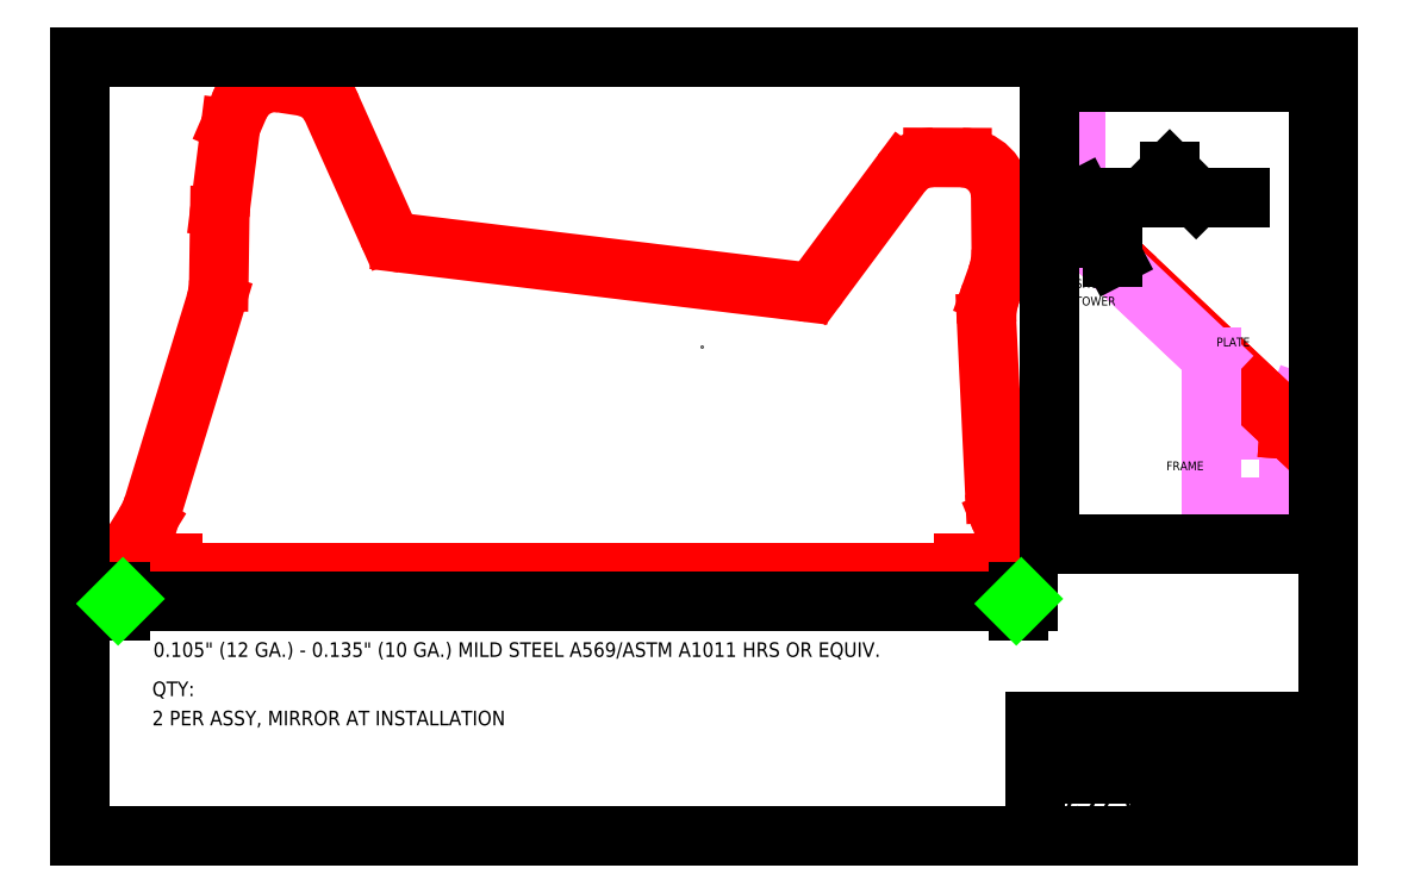
<metadata>
{"format":"dxf","ext":"dxf","renderer":"ezdxf+matplotlib","layout":"modelspace","background":"white","min_lineweight":24,"dpi":150}
</metadata>
<code>
0
SECTION
2
ENTITIES
0
LINE
8
LAYER001
10
4.443
20
-0.3275
30
0
11
4.549
21
-2.515
31
0
0
LINE
8
LAYER001
10
4.5
20
0.05598
30
0
11
4.573
21
0.2617
31
0
0
LINE
8
LAYER001
10
4.624
20
1.295
30
0
11
4.631
21
0.6067
31
0
0
LINE
8
LAYER001
10
4.622
20
-2.845
30
0
11
4.855
21
-3.414
31
0
0
LINE
8
LAYER001
10
-6.665
20
-3.415
30
0
11
-6.348
21
-2.902
31
0
0
LINE
8
LAYER001
10
-5.404
20
0.1995
30
0
11
-5.392
21
1.042
31
0
0
LINE
8
LAYER001
10
-5.448
20
-0.07923
30
0
11
-6.243
21
-2.669
31
0
0
LINE
8
LAYER001
10
4.156
20
-3.54
30
0
11
-5.992
21
-3.54
31
0
0
LINE
8
LAYER001
10
-5.384
20
1.153
30
0
11
-5.257
21
2.161
31
0
0
LINE
8
LAYER001
10
-5.239
20
2.229
30
0
11
-5.142
21
2.453
31
0
0
LINE
8
LAYER001
10
-4.607
20
2.748
30
0
11
-4.332
21
2.706
31
0
0
LINE
8
LAYER001
10
-3.245
20
0.8393
30
0
11
-3.952
21
2.416
31
0
0
LINE
8
LAYER001
10
2.297
20
0.1703
30
0
11
3.351
21
1.589
31
0
0
LINE
8
LAYER001
10
3.754
20
1.791
30
0
11
4.126
21
1.79
31
0
0
LINE
8
LAYER001
10
-3.047
20
0.6934
30
0
11
2.066
21
0.07116
31
0
0
ARC
8
LAYER001
10
-3.017
20
0.9416
30
0
40
0.25
50
204.2
51
263.1
0
ARC
8
LAYER001
10
2.096
20
0.3193
30
0
40
0.25
50
263.1
51
323.4
0
ARC
8
LAYER001
10
3.752
20
1.291
30
0
40
0.5
50
89.76
51
143.4
0
ARC
8
LAYER001
10
4.124
20
1.29
30
0
40
0.5
50
0.5593
51
89.76
0
ARC
8
LAYER001
10
-4.408
20
2.212
30
0
40
0.5
50
24.16
51
81.24
0
ARC
8
LAYER001
10
-4.683
20
2.254
30
0
40
0.5
50
81.24
51
156.6
0
ARC
8
LAYER001
10
3.631
20
0.5969
30
0
40
1
50
340.4
51
360.6
0
ARC
8
LAYER001
10
5.442
20
-0.2792
30
0
40
1
50
160.4
51
182.8
0
ARC
8
LAYER001
10
5.548
20
-2.466
30
0
40
1
50
182.8
51
202.3
0
ARC
8
LAYER001
10
-7.199
20
-2.376
30
0
40
1
50
328.3
51
342.9
0
ARC
8
LAYER001
10
-6.404
20
0.214
30
0
40
1
50
342.9
51
359.2
0
ARC
8
LAYER001
10
-4.392
20
1.028
30
0
40
1
50
172.8
51
179.2
0
ARC
8
LAYER001
10
-5.009
20
2.129
30
0
40
0.25
50
156.6
51
172.8
0
LINE
8
LAYER001
10
4.855
20
-3.414
30
0
11
4.156
21
-3.414
31
0
0
LINE
8
LAYER001
10
4.156
20
-3.54
30
0
11
4.156
21
-3.414
31
0
0
LINE
8
LAYER001
10
-6.665
20
-3.415
30
0
11
-5.992
21
-3.415
31
0
0
LINE
8
LAYER001
10
-5.992
20
-3.54
30
0
11
-5.992
21
-3.415
31
0
0
POINT
8
LAYER001
10
0.7945
20
-0.6319
30
0
0
LINE
8
LAYER001
10
-7.182
20
-6.918
30
0
11
8.818
21
-6.918
31
0
0
LINE
8
LAYER001
10
8.818
20
-6.918
30
0
11
8.818
21
3.082
31
0
0
LINE
8
LAYER001
10
8.818
20
3.082
30
0
11
-7.182
21
3.082
31
0
0
LINE
8
LAYER001
10
-7.182
20
3.082
30
0
11
-7.182
21
-6.918
31
0
0
LINE
8
LAYER001
10
6.67
20
-6.121
30
2.08
11
6.67
21
-6.28
31
2.08
0
LINE
8
LAYER001
10
8.818
20
-6.121
30
2.08
11
8.818
21
-6.28
31
2.08
0
LINE
8
LAYER001
10
8.818
20
-6.28
30
2.08
11
6.67
21
-6.28
31
2.08
0
LINE
8
LAYER001
10
6.67
20
-5.443
30
2.08
11
5.068
21
-5.443
31
2.08
0
LINE
8
LAYER001
10
6.67
20
-6.121
30
2.08
11
5.068
21
-6.121
31
2.08
0
LINE
8
LAYER001
10
5.068
20
-5.443
30
2.08
11
5.068
21
-6.121
31
2.08
0
TEXT
8
LAYER001
10
6.693
20
-6.223
30
88.12
40
0.05311
1
P/N: TBD
7
DCADTXTSTYLE1
11
6.693
21
-6.223
31
88.12
73
           1
0
LINE
8
LAYER001
10
8.818
20
-6.28
30
2.08
11
8.818
21
-6.44
31
2.08
0
LINE
8
LAYER001
10
8.818
20
-6.44
30
2.08
11
6.67
21
-6.44
31
2.08
0
LINE
8
LAYER001
10
6.67
20
-6.28
30
2.08
11
6.67
21
-6.44
31
2.08
0
LINE
8
LAYER001
10
8.818
20
-6.44
30
2.08
11
8.818
21
-6.599
31
2.08
0
LINE
8
LAYER001
10
8.818
20
-6.599
30
2.08
11
6.67
21
-6.599
31
2.08
0
LINE
8
LAYER001
10
6.67
20
-6.44
30
2.08
11
6.67
21
-6.599
31
2.08
0
LINE
8
LAYER001
10
8.818
20
-6.599
30
2.08
11
8.818
21
-6.758
31
2.08
0
LINE
8
LAYER001
10
8.818
20
-6.758
30
2.08
11
6.67
21
-6.758
31
2.08
0
LINE
8
LAYER001
10
6.67
20
-6.599
30
2.08
11
6.67
21
-6.758
31
2.08
0
LINE
8
LAYER001
10
8.818
20
-6.758
30
2.08
11
8.818
21
-6.918
31
2.08
0
LINE
8
LAYER001
10
8.818
20
-6.918
30
2.08
11
6.67
21
-6.918
31
2.08
0
LINE
8
LAYER001
10
6.67
20
-6.758
30
2.08
11
6.67
21
-6.918
31
2.08
0
TEXT
8
LAYER001
10
6.708
20
-6.382
30
88.12
40
0.05311
1
DRAWN: 03-09-14
7
DCADTXTSTYLE1
11
6.708
21
-6.382
31
88.12
73
           1
0
TEXT
8
LAYER001
10
6.708
20
-6.545
30
88.12
40
0.05311
1
BY: PERRY P. CLARK
7
DCADTXTSTYLE1
11
6.708
21
-6.545
31
88.12
73
           1
0
TEXT
8
LAYER001
10
6.712
20
-6.709
30
88.12
40
0.05311
1
SCALE:
7
DCADTXTSTYLE1
11
6.712
21
-6.709
31
88.12
73
           1
0
TEXT
8
LAYER001
10
6.716
20
-6.872
30
88.12
40
0.05311
1
JOB NUMBER:
7
DCADTXTSTYLE1
11
6.716
21
-6.872
31
88.12
73
           1
0
LINE
8
LAYER001
10
6.67
20
-6.918
30
2.08
11
5.068
21
-6.918
31
2.08
0
LINE
8
LAYER001
10
5.068
20
-6.918
30
2.08
11
5.068
21
-6.121
31
2.08
0
TEXT
8
LAYER001
10
6.996
20
-6.711
30
88.12
40
0.05311
1
1" = 1"
7
DCADTXTSTYLE1
11
6.996
21
-6.711
31
88.12
73
           1
0
TEXT
8
LAYER001
10
5.263
20
-6.692
30
88.12
40
0.3717
1
65/66
7
DCADTXTSTYLE1
11
5.263
21
-6.692
31
88.12
73
           1
0
LINE
8
LAYER001
10
6.67
20
-5.443
30
0
11
6.67
21
-6.121
31
0
0
LINE
8
LAYER001
10
6.67
20
-5.443
30
0
11
6.67
21
-6.121
31
0
0
LINE
8
LAYER001
10
6.67
20
-6.121
30
0
11
8.818
21
-6.121
31
0
0
LINE
8
LAYER001
10
6.67
20
-5.443
30
0
11
8.818
21
-5.443
31
0
0
TEXT
8
LAYER001
10
-6.245
20
-4.296
30
0
40
0.1875
1
MATERIAL:
7
DCADTXTSTYLE2
11
-6.245
21
-4.296
31
0
73
           1
0
TEXT
8
LAYER001
10
-6.245
20
-4.671
30
0
40
0.1875
1
0.105" (12 GA.) - 0.135" (10 GA.) MILD STEEL A569/ASTM A1011 HRS OR EQUIV.
7
DCADTXTSTYLE2
11
-6.245
21
-4.671
31
0
73
           1
0
TEXT
8
LAYER001
10
6.755
20
-5.639
30
0
40
0.09375
1
65/66 MUSTANG
7
DCADTXTSTYLE2
11
6.755
21
-5.639
31
0
73
           1
0
TEXT
8
LAYER001
10
6.755
20
-5.827
30
0
40
0.09375
1
L/R OUTER SHOCK TOWER
7
DCADTXTSTYLE2
11
6.755
21
-5.827
31
0
73
           1
0
TEXT
8
LAYER001
10
6.755
20
-6.014
30
0
40
0.09375
1
REINFORCEMENT
7
DCADTXTSTYLE2
11
6.755
21
-6.014
31
0
73
           1
0
TEXT
8
LAYER001
10
-6.258
20
-5.174
30
0
40
0.1875
1
QTY:
7
DCADTXTSTYLE2
11
-6.258
21
-5.174
31
0
73
           1
0
TEXT
8
LAYER001
10
-6.258
20
-5.549
30
0
40
0.1875
1
2 PER ASSY, MIRROR AT INSTALLATION
7
DCADTXTSTYLE2
11
-6.258
21
-5.549
31
0
73
           1
0
LINE
8
LAYER001
10
7.327
20
-1.699
30
0
11
7.327
21
-2.699
31
0
0
LINE
8
LAYER001
10
7.327
20
-2.699
30
0
11
8.327
21
-2.699
31
0
0
LINE
8
LAYER001
10
8.327
20
-2.699
30
0
11
8.327
21
-1.699
31
0
0
LINE
8
LAYER001
10
8.327
20
-1.699
30
0
11
7.327
21
-1.699
31
0
0
LINE
8
LAYER001
10
8.327
20
-1.699
30
0
11
8.446
21
-1.36
31
0
0
LINE
8
LAYER001
10
8.327
20
-1.699
30
0
11
8.332
21
-1.63
31
0
0
LINE
8
LAYER001
10
8.327
20
-1.699
30
0
11
8.332
21
-1.63
31
0
0
LINE
8
LAYER001
10
8.332
20
-1.63
30
0
11
6.077
21
0.4971
31
0
0
LINE
8
LAYER001
10
8.332
20
-1.63
30
0
11
6.077
21
0.4971
31
0
0
LINE
8
LAYER001
10
6.077
20
0.4971
30
0
11
6.04
21
0.4589
31
0
0
LINE
8
LAYER001
10
6.077
20
0.4971
30
0
11
6.04
21
0.4589
31
0
0
LINE
8
LAYER001
10
6.04
20
0.4589
30
0
11
8.327
21
-1.699
31
0
0
LINE
8
LAYER001
10
6.04
20
0.4589
30
0
11
8.327
21
-1.699
31
0
0
LINE
8
LAYER001
10
7.327
20
-1.699
30
0
11
7.327
21
-0.7703
31
0
0
LINE
8
LAYER001
10
7.327
20
-0.7703
30
0
11
5.59
21
0.8691
31
0
0
LINE
8
LAYER001
10
5.59
20
2.481
30
0
11
5.59
21
0.8691
31
0
0
LINE
8
LAYER001
10
7.696
20
1.278
30
0
11
5.672
21
1.278
31
0
0
LINE
8
LAYER001
10
5.672
20
1.278
30
0
11
6.065
21
0.5187
31
0
0
LINE
8
LAYER001
10
6.791
20
1.278
30
0
11
6.791
21
1.617
31
0
0
LINE
8
LAYER001
10
6.791
20
1.617
30
0
11
7.13
21
1.278
31
0
0
LINE
8
LAYER001
10
6.065
20
0.5187
30
0
11
6.065
21
0.7511
31
0
0
LINE
8
LAYER001
10
6.065
20
0.7511
30
0
11
5.944
21
0.7511
31
0
0
TEXT
8
LAYER001
10
7.148
20
1.287
30
0
40
0.1875
1
1-1
7
DCADTXTSTYLE2
11
7.148
21
1.287
31
0
73
           1
0
LINE
8
LAYER001
10
8.703
20
-3.163
30
0
11
8.703
21
2.754
31
0
0
LINE
8
LAYER001
10
8.703
20
2.754
30
0
11
5.245
21
2.754
31
0
0
LINE
8
LAYER001
10
5.245
20
2.754
30
0
11
5.245
21
-3.163
31
0
0
LINE
8
LAYER001
10
5.245
20
-3.163
30
0
11
8.703
21
-3.163
31
0
0
TEXT
8
LAYER001
10
5.735
20
-3.071
30
0
40
0.1875
1
WELD DETAIL N.T.S
7
DCADTXTSTYLE2
11
5.735
21
-3.071
31
0
73
           1
0
TEXT
8
LAYER001
10
7.391
20
-0.6652
30
0
40
0.1125
1
PLATE
7
DCADTXTSTYLE2
11
7.391
21
-0.6652
31
0
73
           1
0
TEXT
8
LAYER001
10
6.748
20
-2.254
30
0
40
0.1125
1
FRAME
7
DCADTXTSTYLE2
11
6.748
21
-2.254
31
0
73
           1
0
TEXT
8
LAYER001
10
5.581
20
0.08476
30
0
40
0.1125
1
SHOCK
7
DCADTXTSTYLE2
11
5.581
21
0.08476
31
0
73
           1
0
TEXT
8
LAYER001
10
5.581
20
-0.1402
30
0
40
0.1125
1
TOWER
7
DCADTXTSTYLE2
11
5.581
21
-0.1402
31
0
73
           1
0
TEXT
8
LAYER001
10
-1.157
20
-3.966
30
0
40
0.09375
1
11.52"
7
DCADTXTSTYLE2
11
-1.157
21
-3.966
31
0
73
           1
0
LINE
8
LAYER001
10
-6.665
20
-3.903
30
0
11
-1.242
21
-3.903
31
0
0
LINE
8
LAYER001
10
-6.79
20
-3.903
30
0
11
-6.665
21
-3.903
31
0
0
LINE
8
LAYER001
10
4.855
20
-3.903
30
0
11
-0.5681
21
-3.903
31
0
0
LINE
8
LAYER001
10
4.98
20
-3.903
30
0
11
4.855
21
-3.903
31
0
0
LINE
8
LAYER001
10
-6.665
20
-3.778
30
0
11
-6.665
21
-3.903
31
0
0
LINE
8
LAYER001
10
-6.665
20
-4.028
30
0
11
-6.665
21
-3.903
31
0
0
LINE
8
LAYER001
10
4.855
20
-4.028
30
0
11
4.855
21
-3.903
31
0
0
LINE
8
LAYER001
10
4.855
20
-3.778
30
0
11
4.855
21
-3.903
31
0
0
LINE
8
LAYER001
10
-6.634
20
-3.872
30
0
11
-6.697
21
-3.934
31
0
0
LINE
8
LAYER001
10
4.824
20
-3.934
30
0
11
4.886
21
-3.872
31
0
0
ENDSEC
0
EOF

</code>
